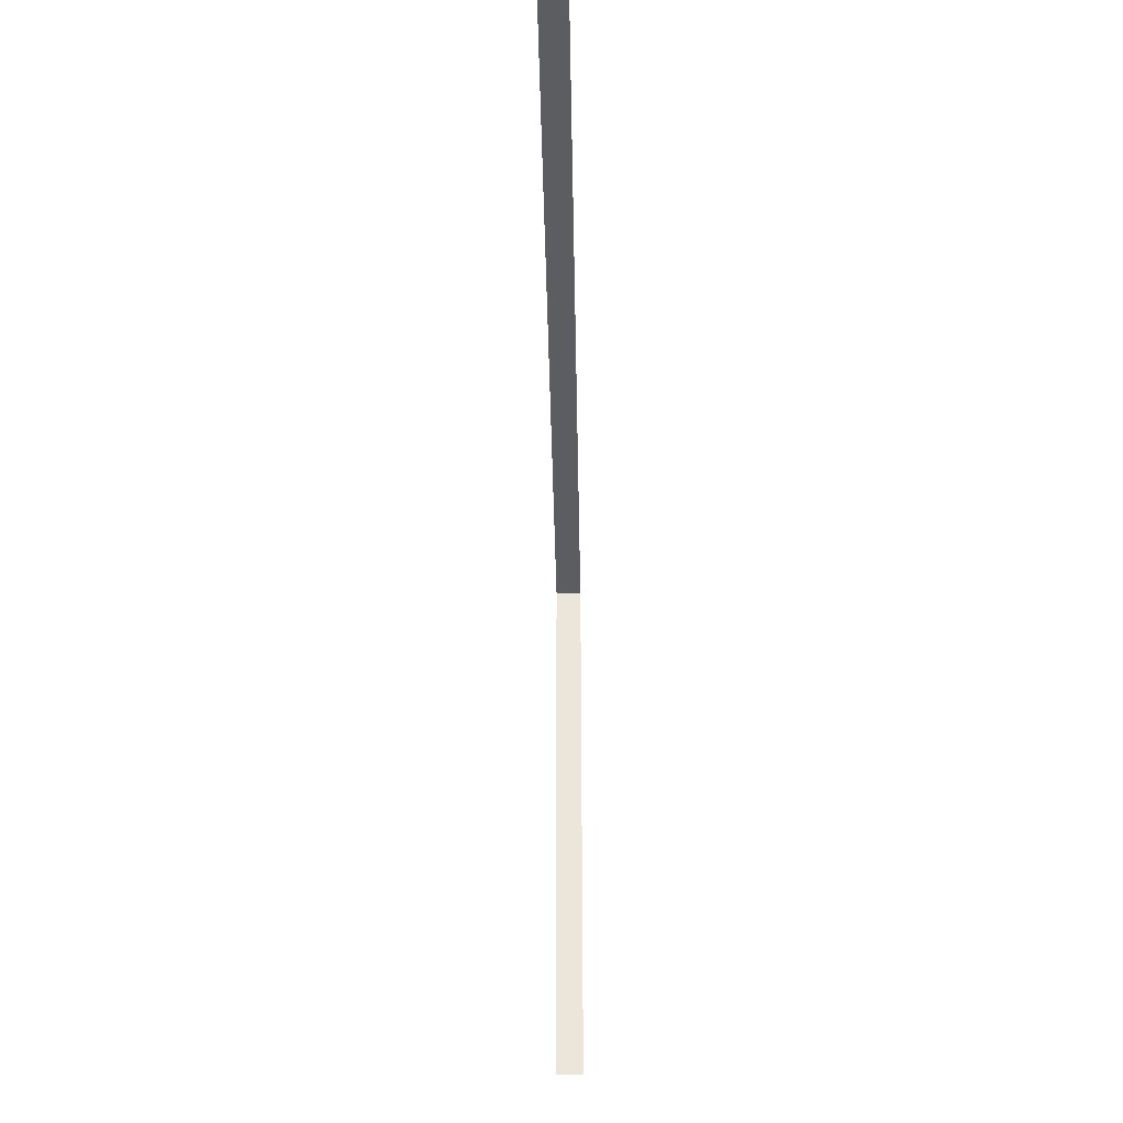
<metadata>
{"format":"obj","ext":"obj","renderer":"f3d","projection":"perspective","resolution":1024,"background":"white","views":[{"elev":-36.5,"azim":-89.0,"up":"+Z"}]}
</metadata>
<code>
o Subsurfed_Porch.012_Cube.001
v 4.321 2.804 3.431
v 4.321 2.804 0.9667
v 4.321 2.918 0.9667
v 4.321 2.918 3.431
v 0.475 2.804 3.431
v 0.475 2.918 3.431
f 1 2 3 4
f 5 1 4 6

</code>
